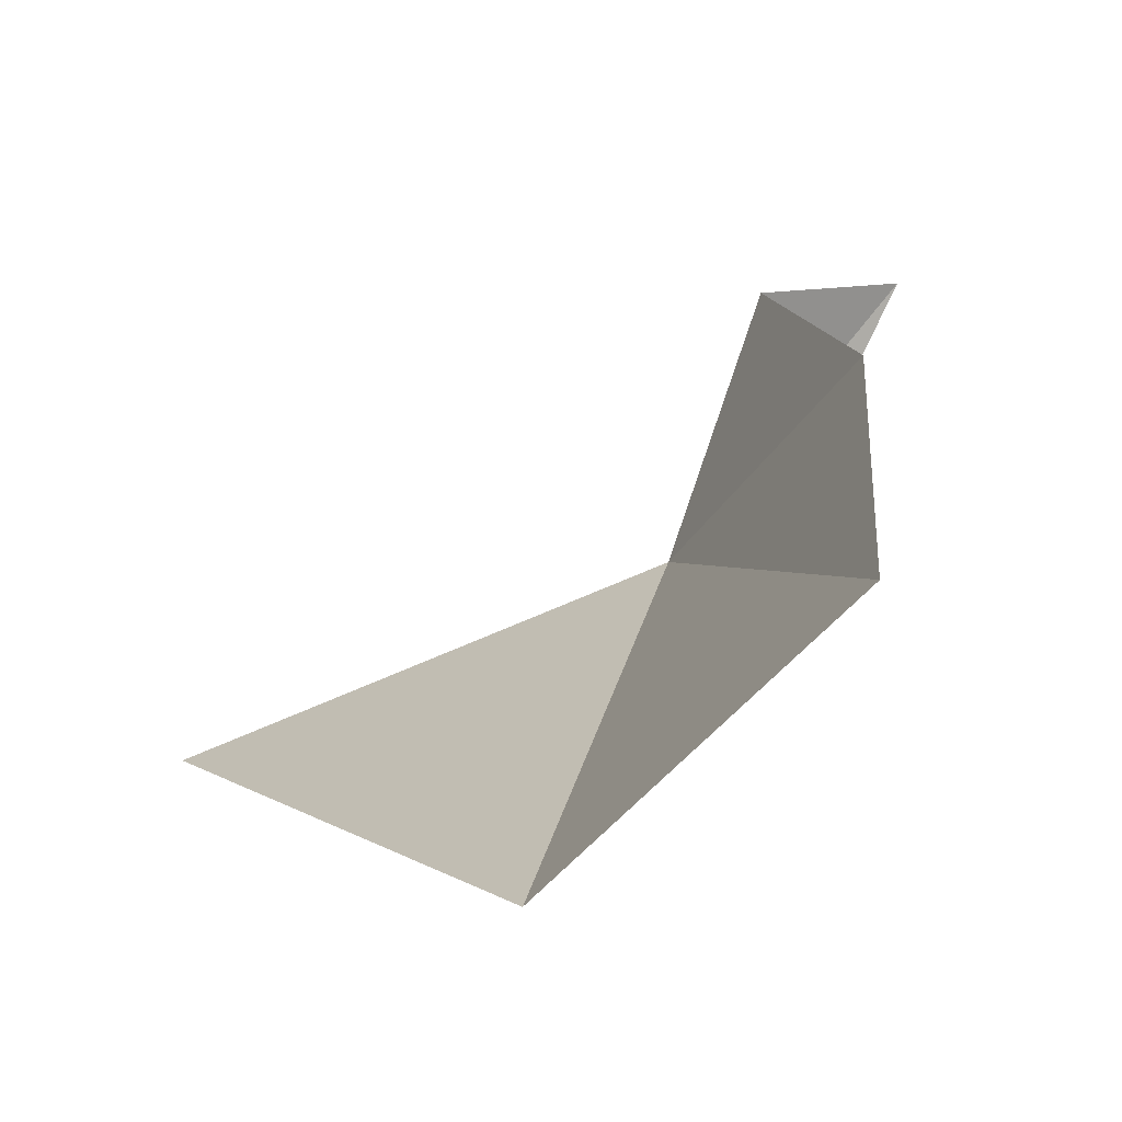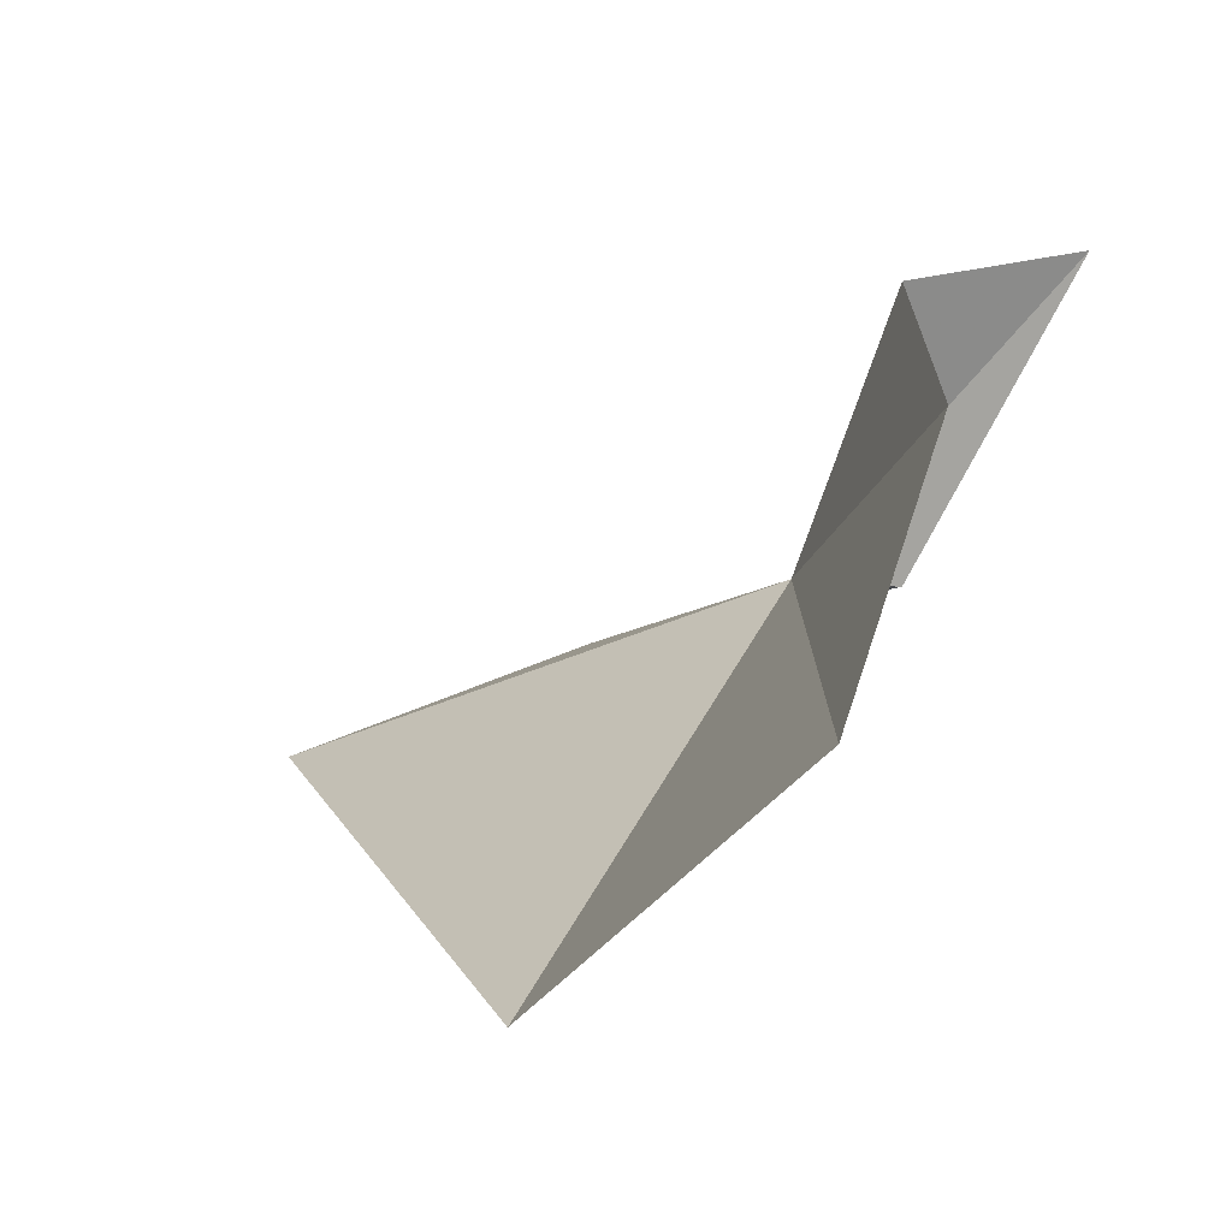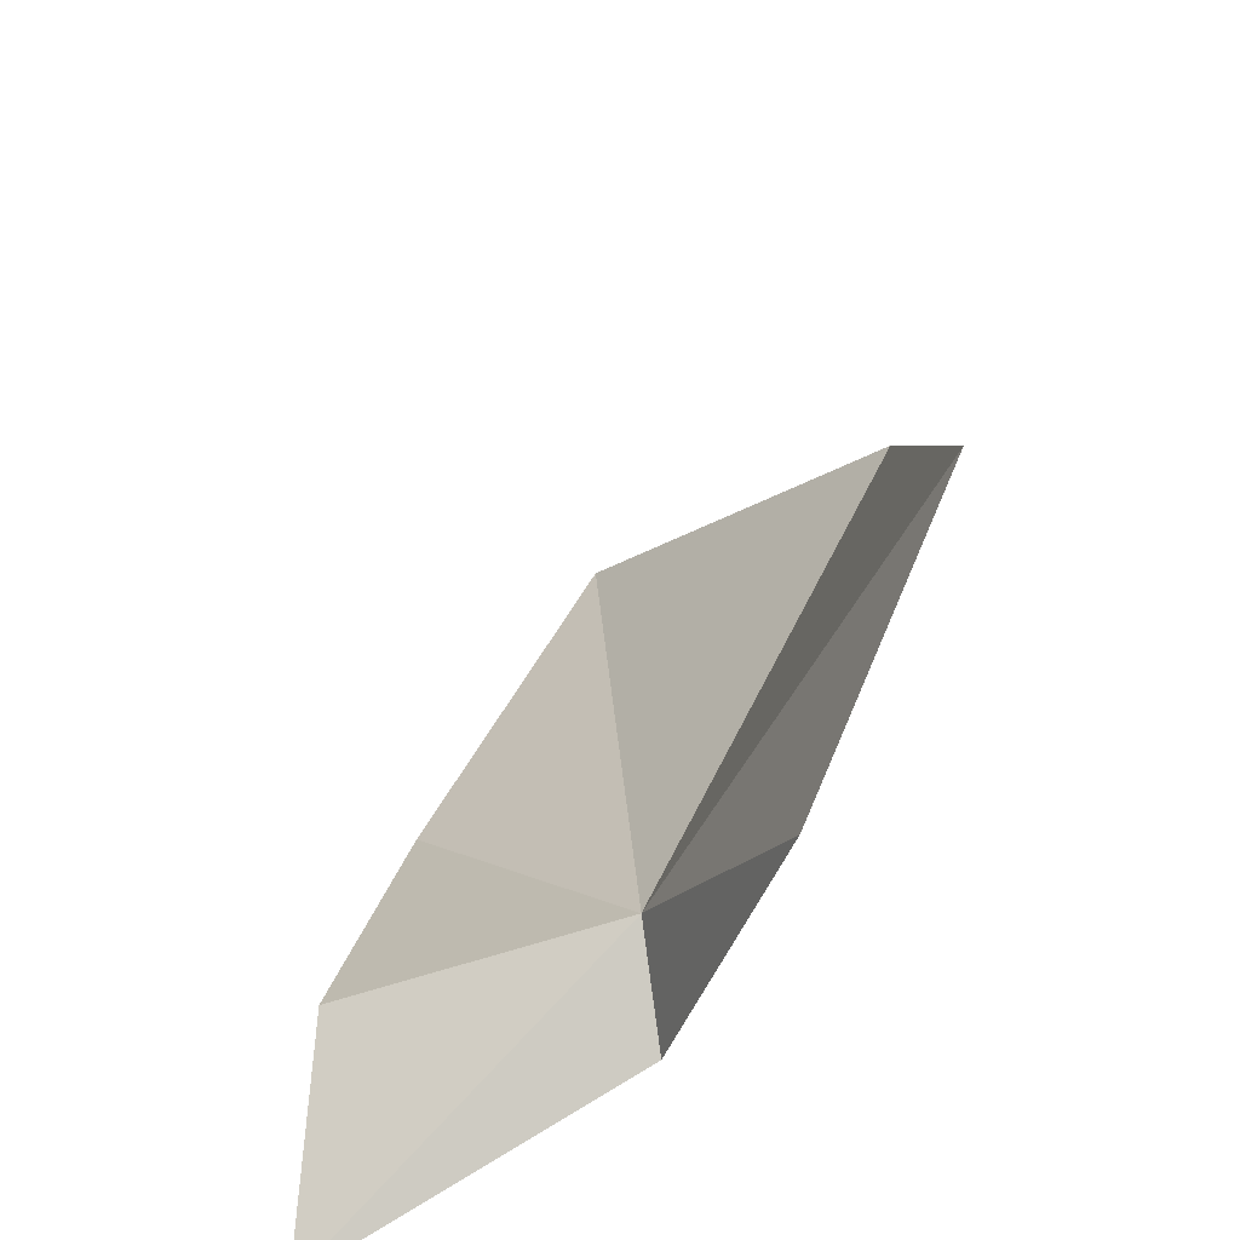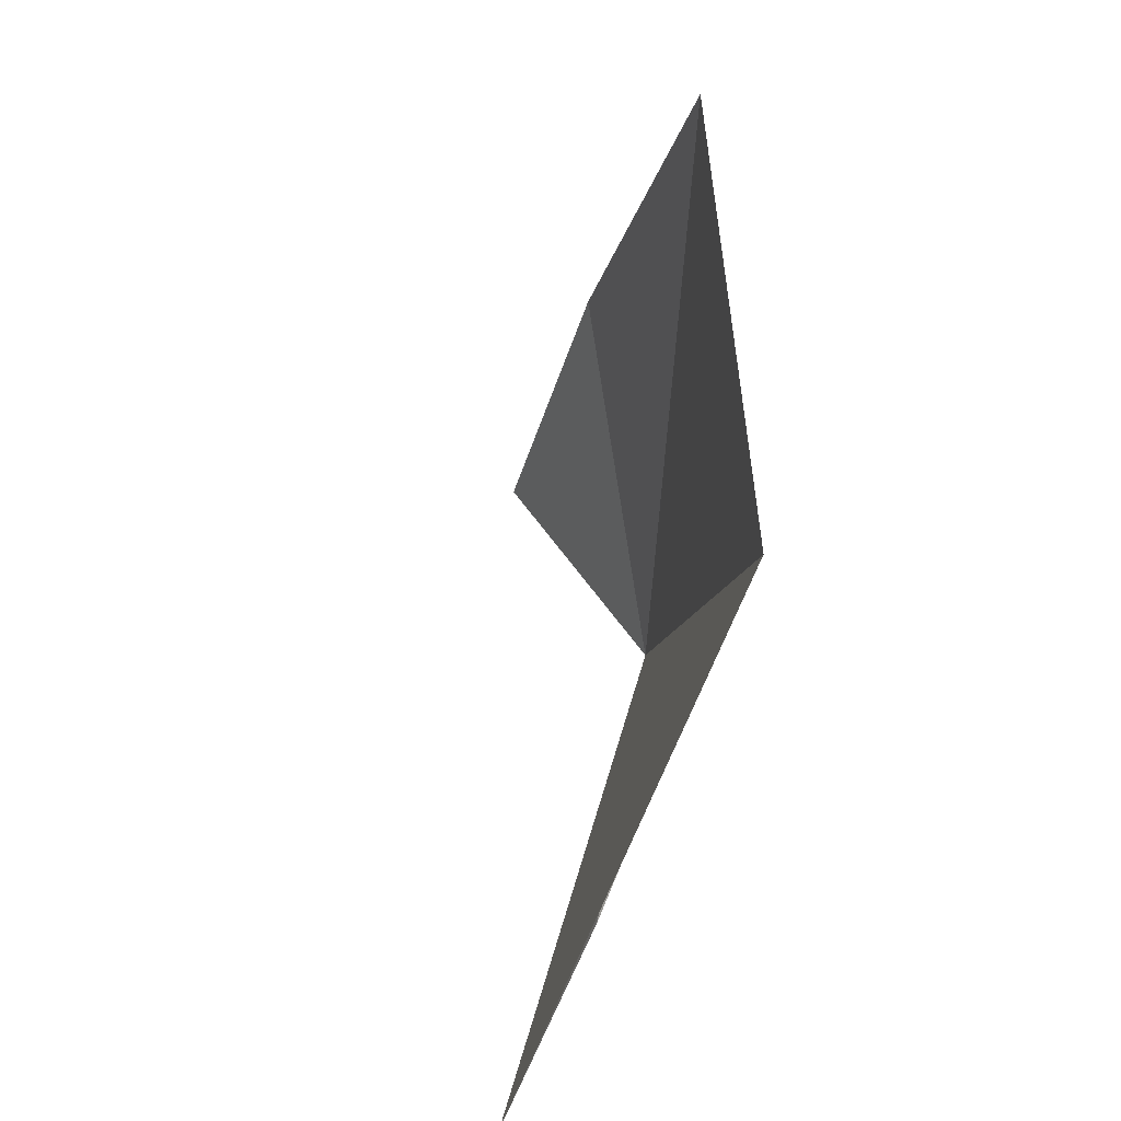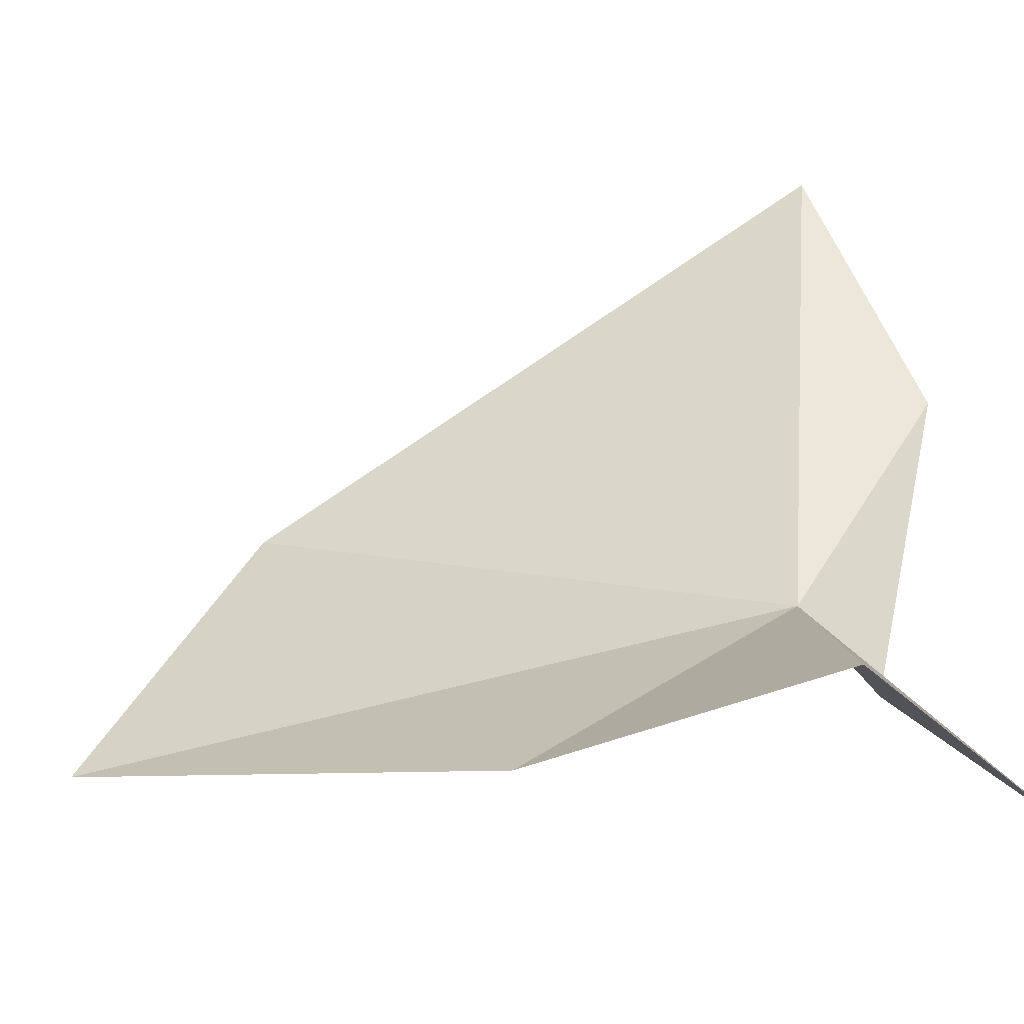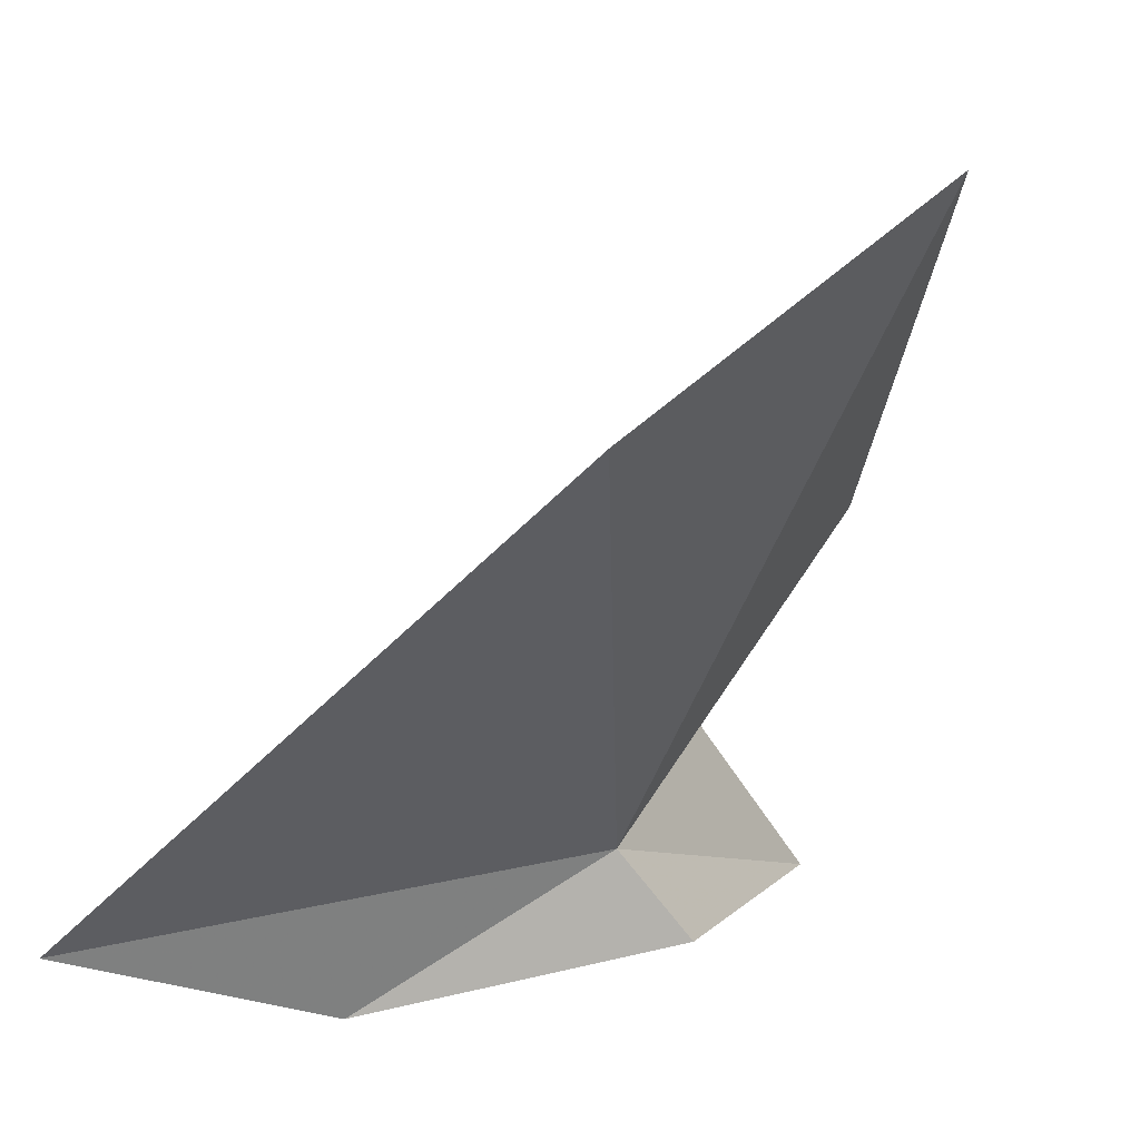
<metadata>
{"format":"obj","ext":"obj","renderer":"f3d","projection":"perspective","resolution":1024,"background":"white","views":[{"elev":4.3,"azim":-2.4,"up":"+Y"},{"elev":12.6,"azim":8.6,"up":"+Y"},{"elev":-58.4,"azim":-91.9,"up":"+Z"},{"elev":52.5,"azim":-50.3,"up":"+Z"},{"elev":79.5,"azim":84.1,"up":"+Y"},{"elev":-58.2,"azim":-15.2,"up":"+Y"}]}
</metadata>
<code>
v 21.25 -5.703 9.676
v 22.31 -2.666 9.489
v 24.16 -2.509 7.685
v 22.33 -5.926 8.854
v 22.94 -3.37 13.06
v 22.37 -5.243 17.81
v 18.84 -6.926 7.68
v 19.43 -8.405 15.78
v 15.65 -8.086 8.658
f 1 3 2
f 1 4 3
f 1 5 6
f 1 7 4
f 1 6 8
f 1 8 9
f 1 9 7
f 1 2 5

</code>
